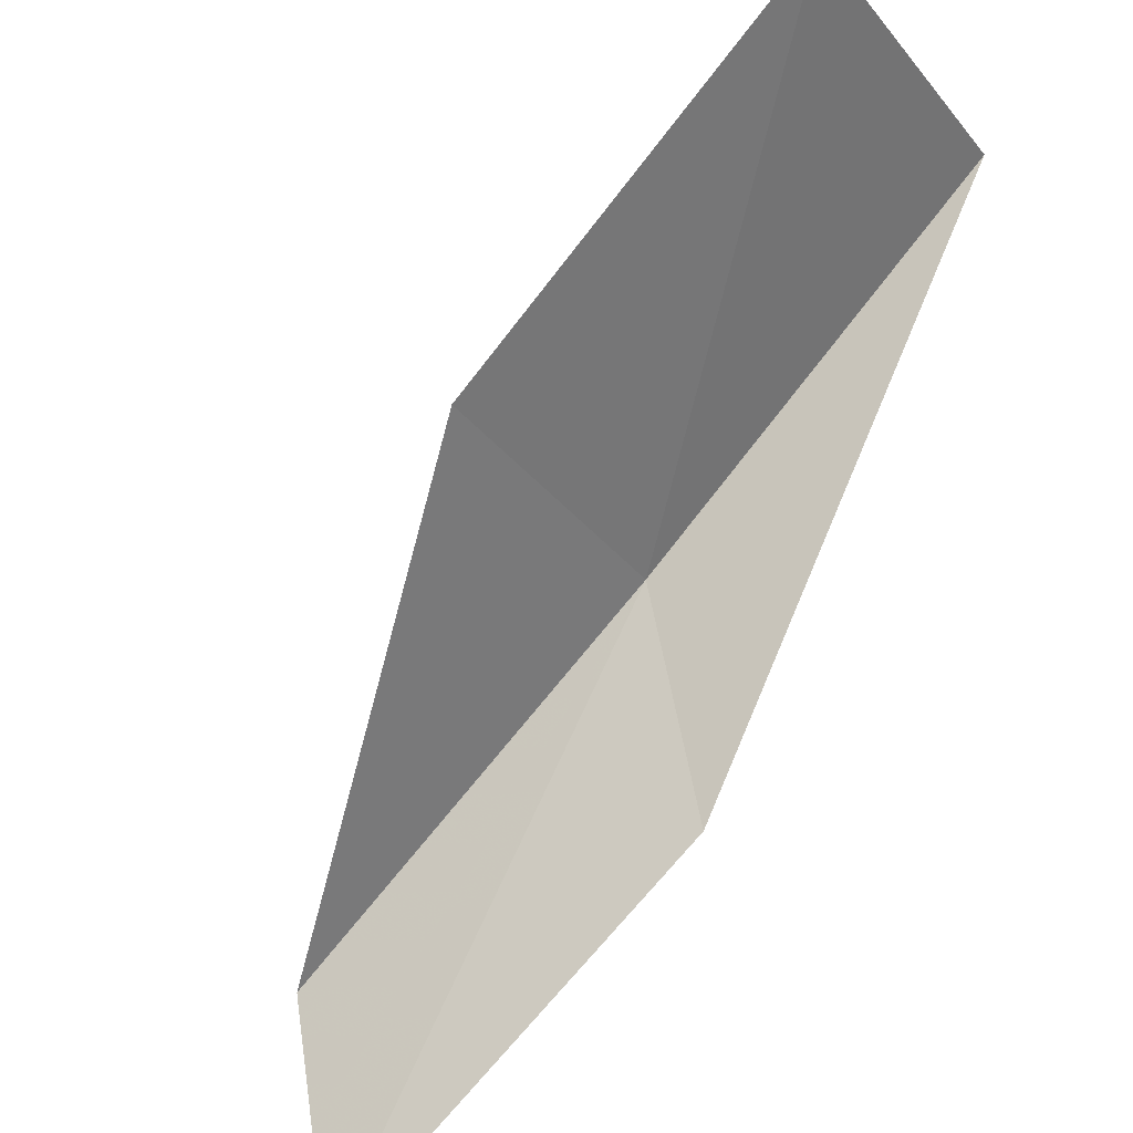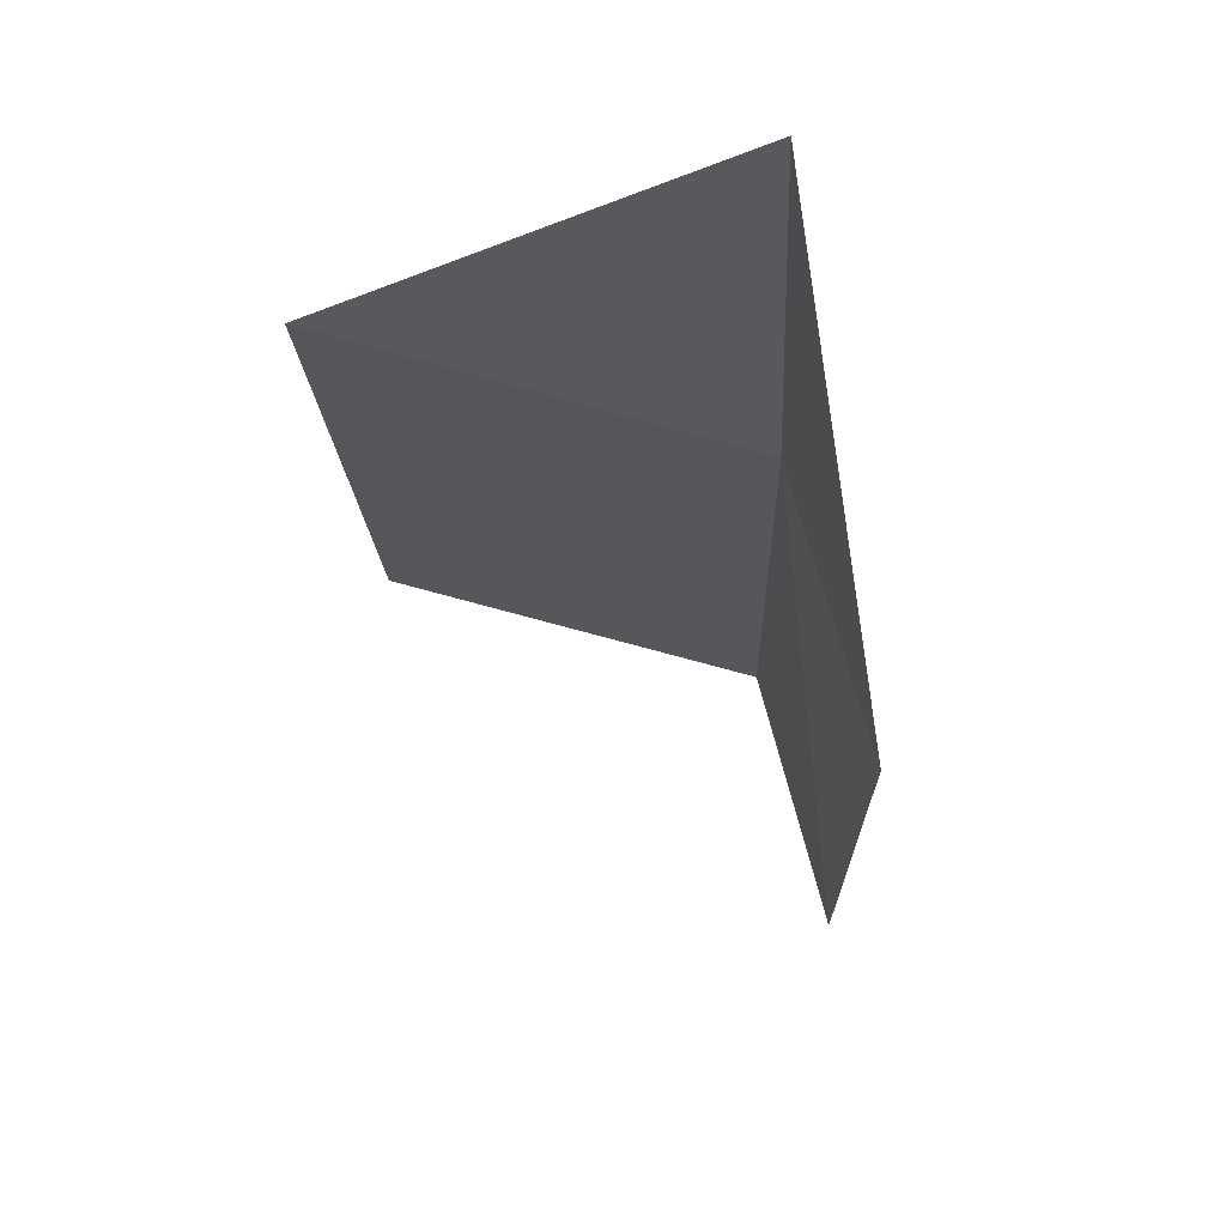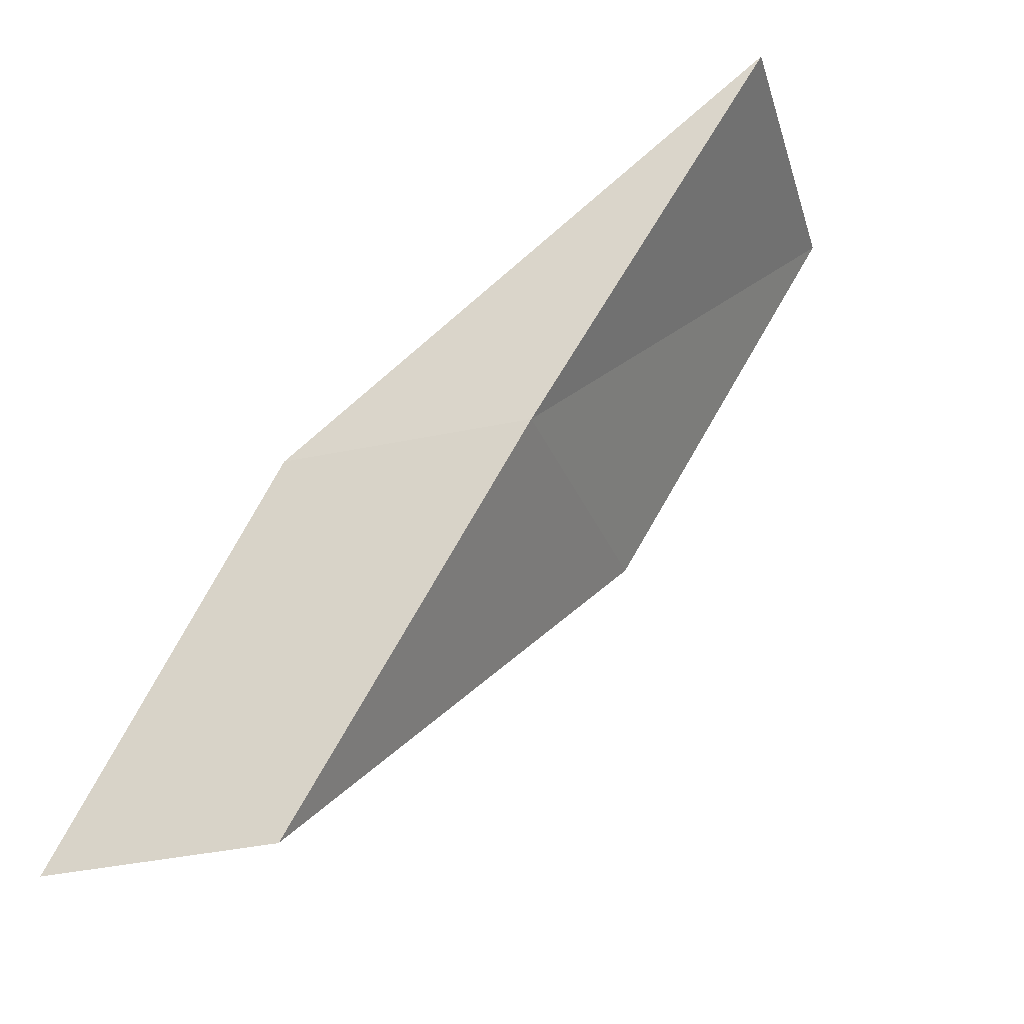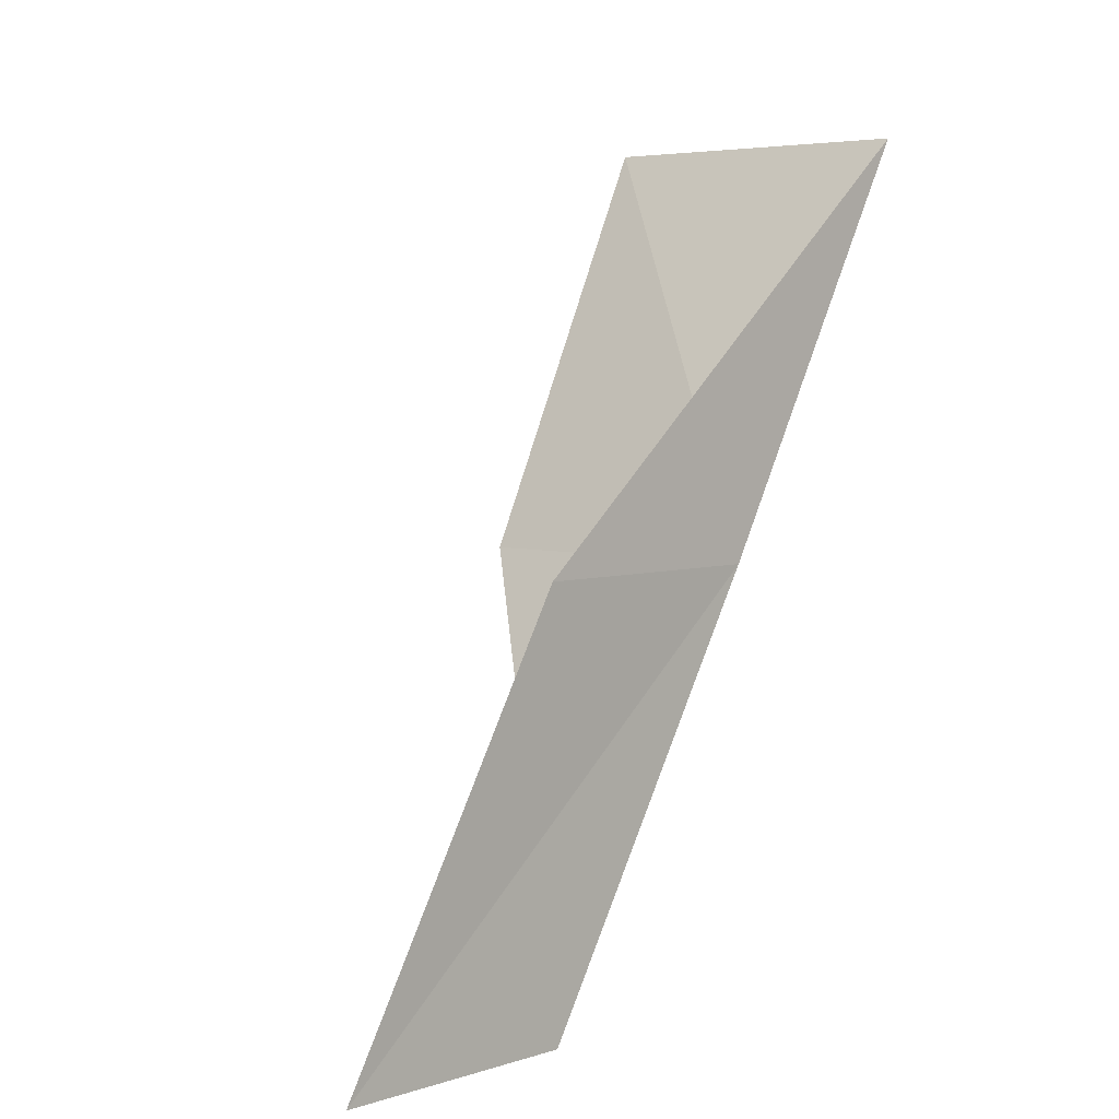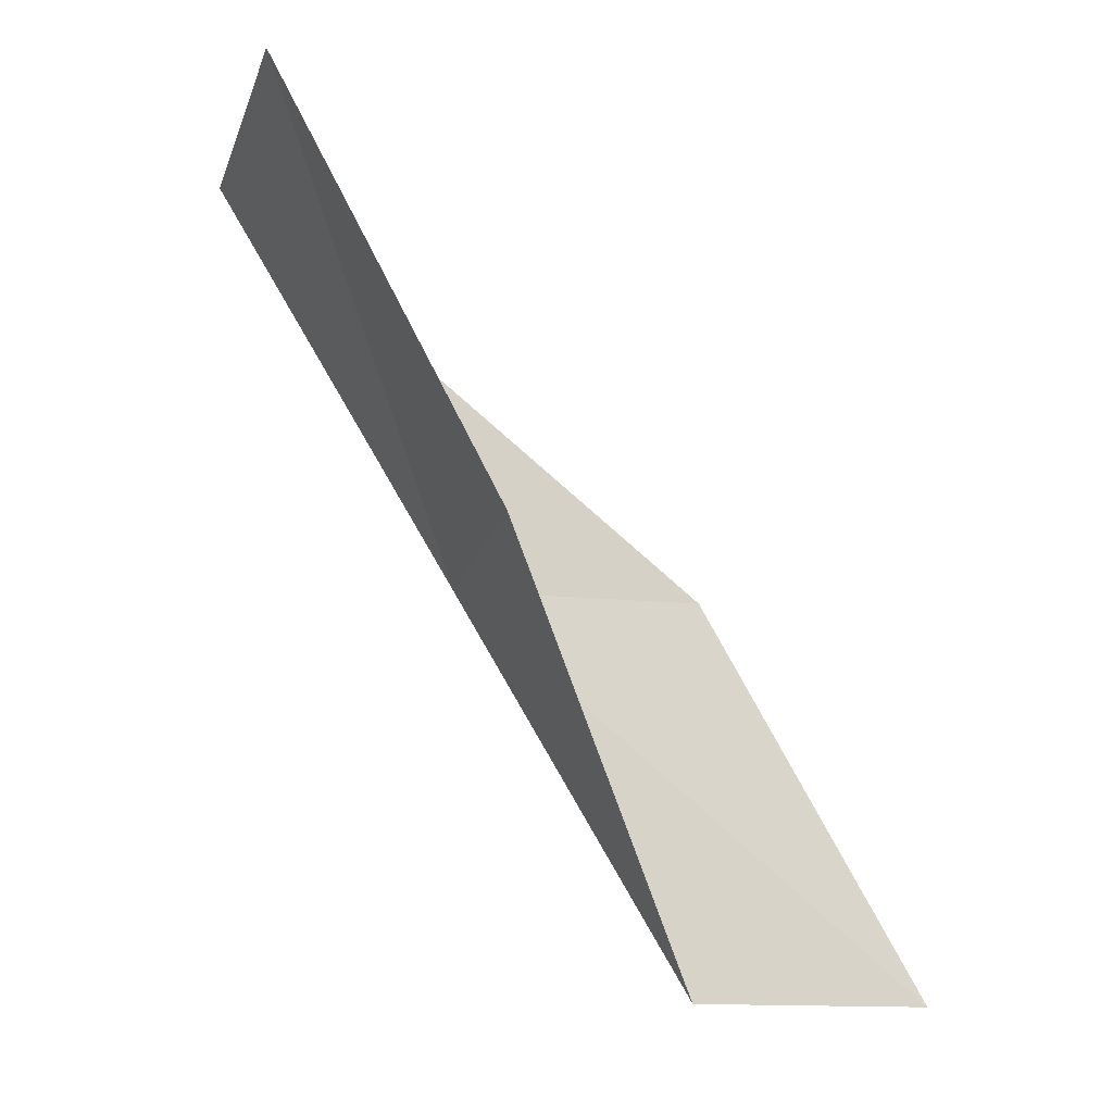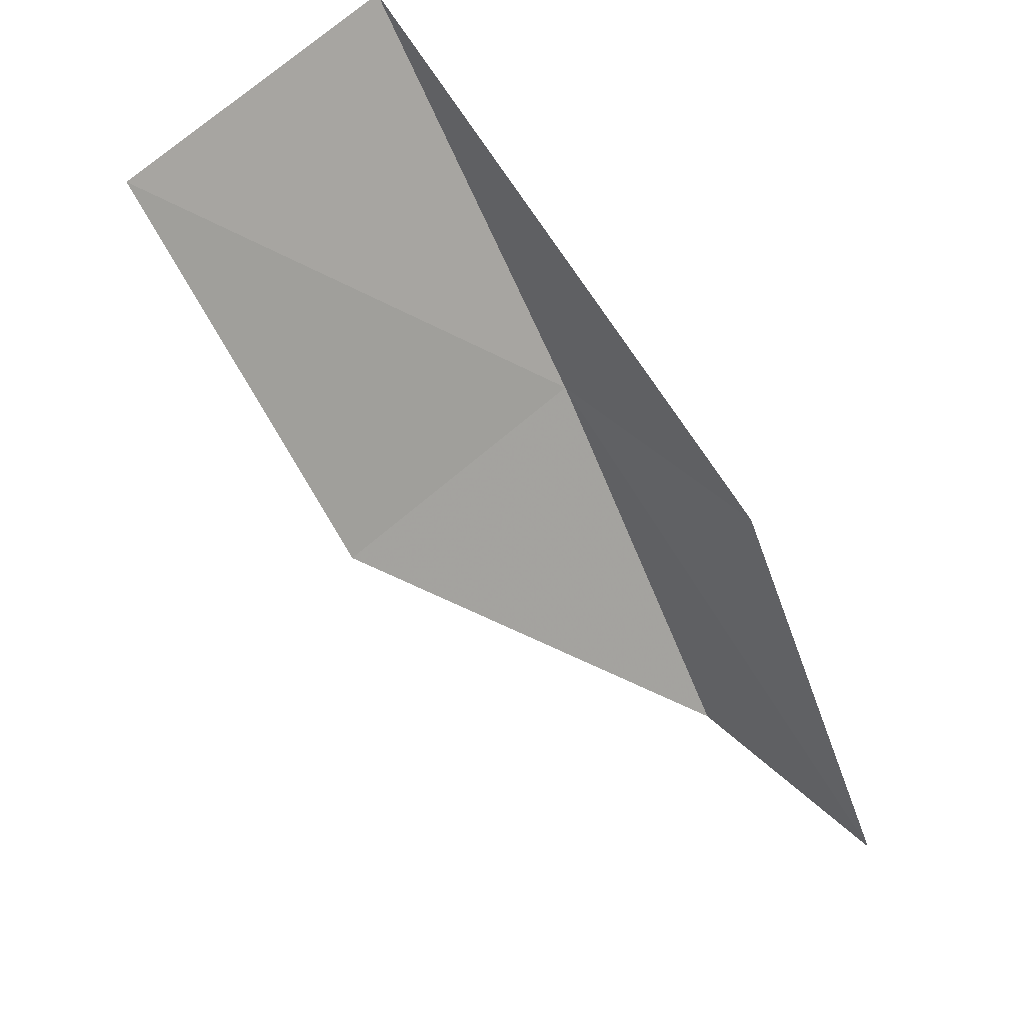
<metadata>
{"format":"obj","ext":"obj","renderer":"f3d","projection":"perspective","resolution":1024,"background":"white","views":[{"elev":-50.9,"azim":-57.5,"up":"+Y"},{"elev":7.6,"azim":-9.4,"up":"+Y"},{"elev":-31.3,"azim":125.7,"up":"+Z"},{"elev":4.4,"azim":60.1,"up":"+Z"},{"elev":-14.2,"azim":-84.8,"up":"+Z"},{"elev":54.5,"azim":-28.9,"up":"+Z"}]}
</metadata>
<code>
v 26.72 37.01 56.66
v 27.59 34.39 56.66
v 25.8 39.51 61.02
v 22.46 38.29 61.02
v 23.51 36.06 56.66
v 28.21 32.02 52.3
v 27.47 34.51 52.3
f 1 3 2
f 1 5 4
f 1 4 3
f 1 6 7
f 1 2 6
f 1 7 5

</code>
